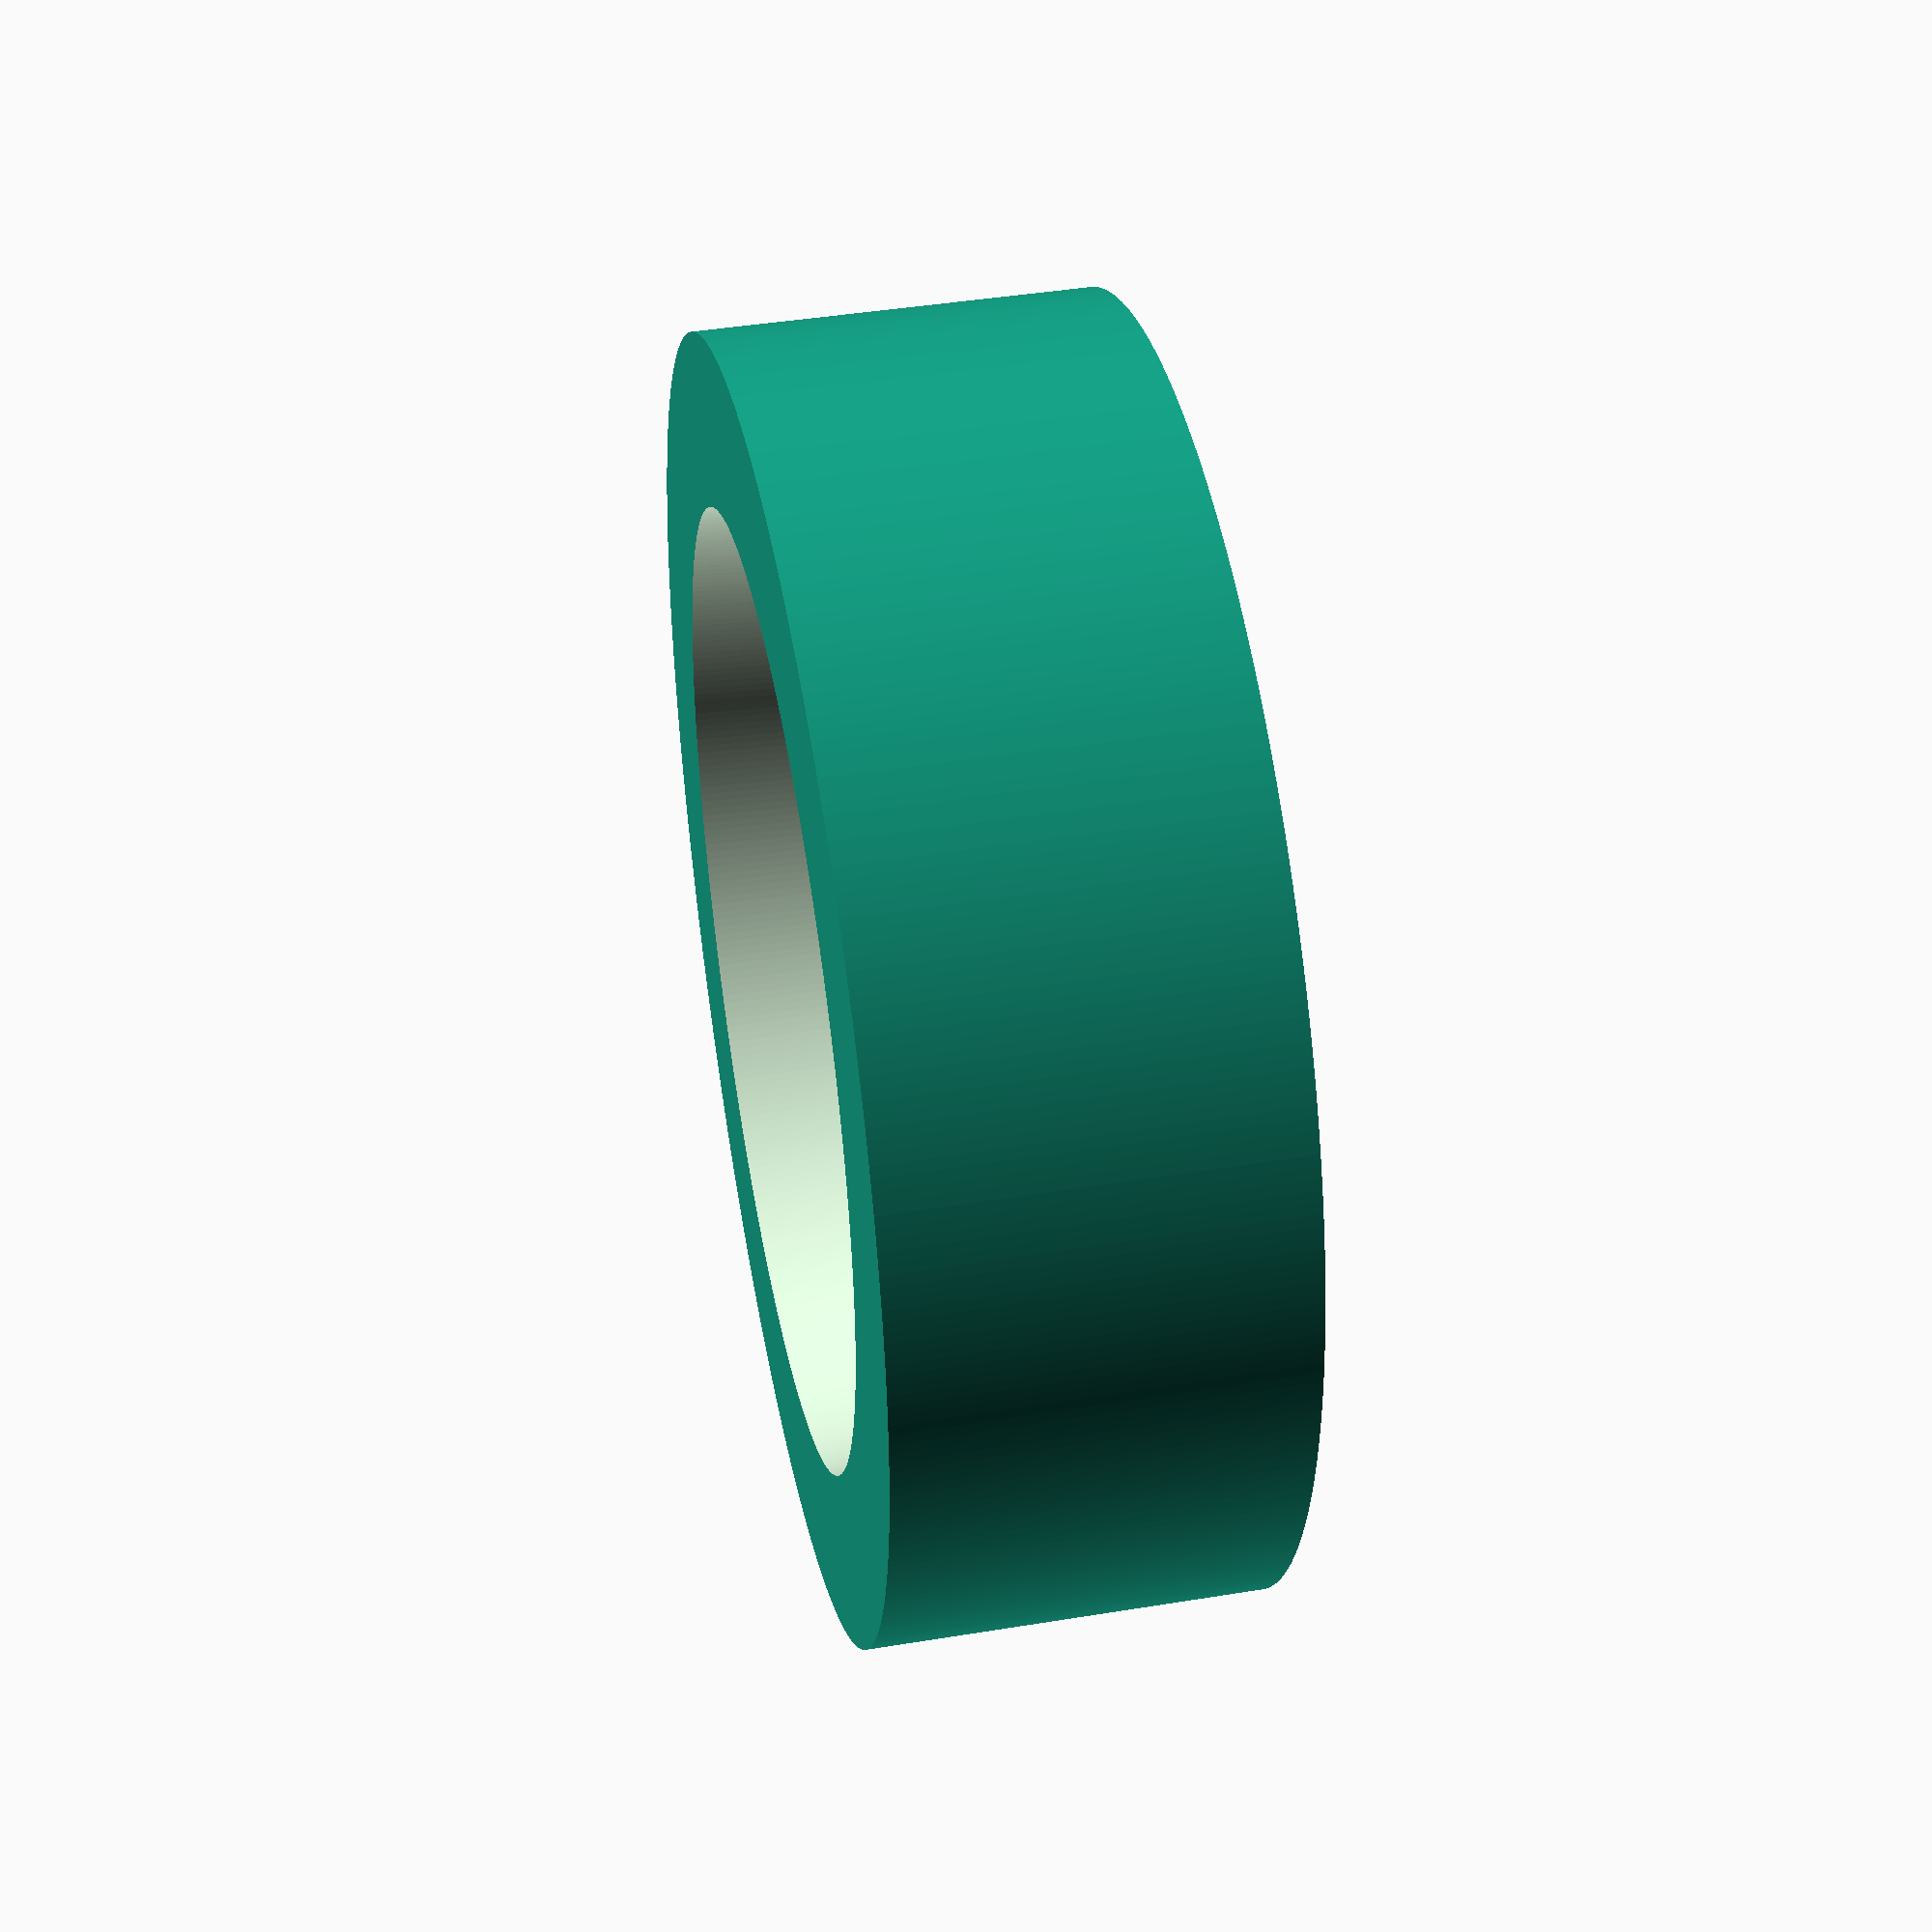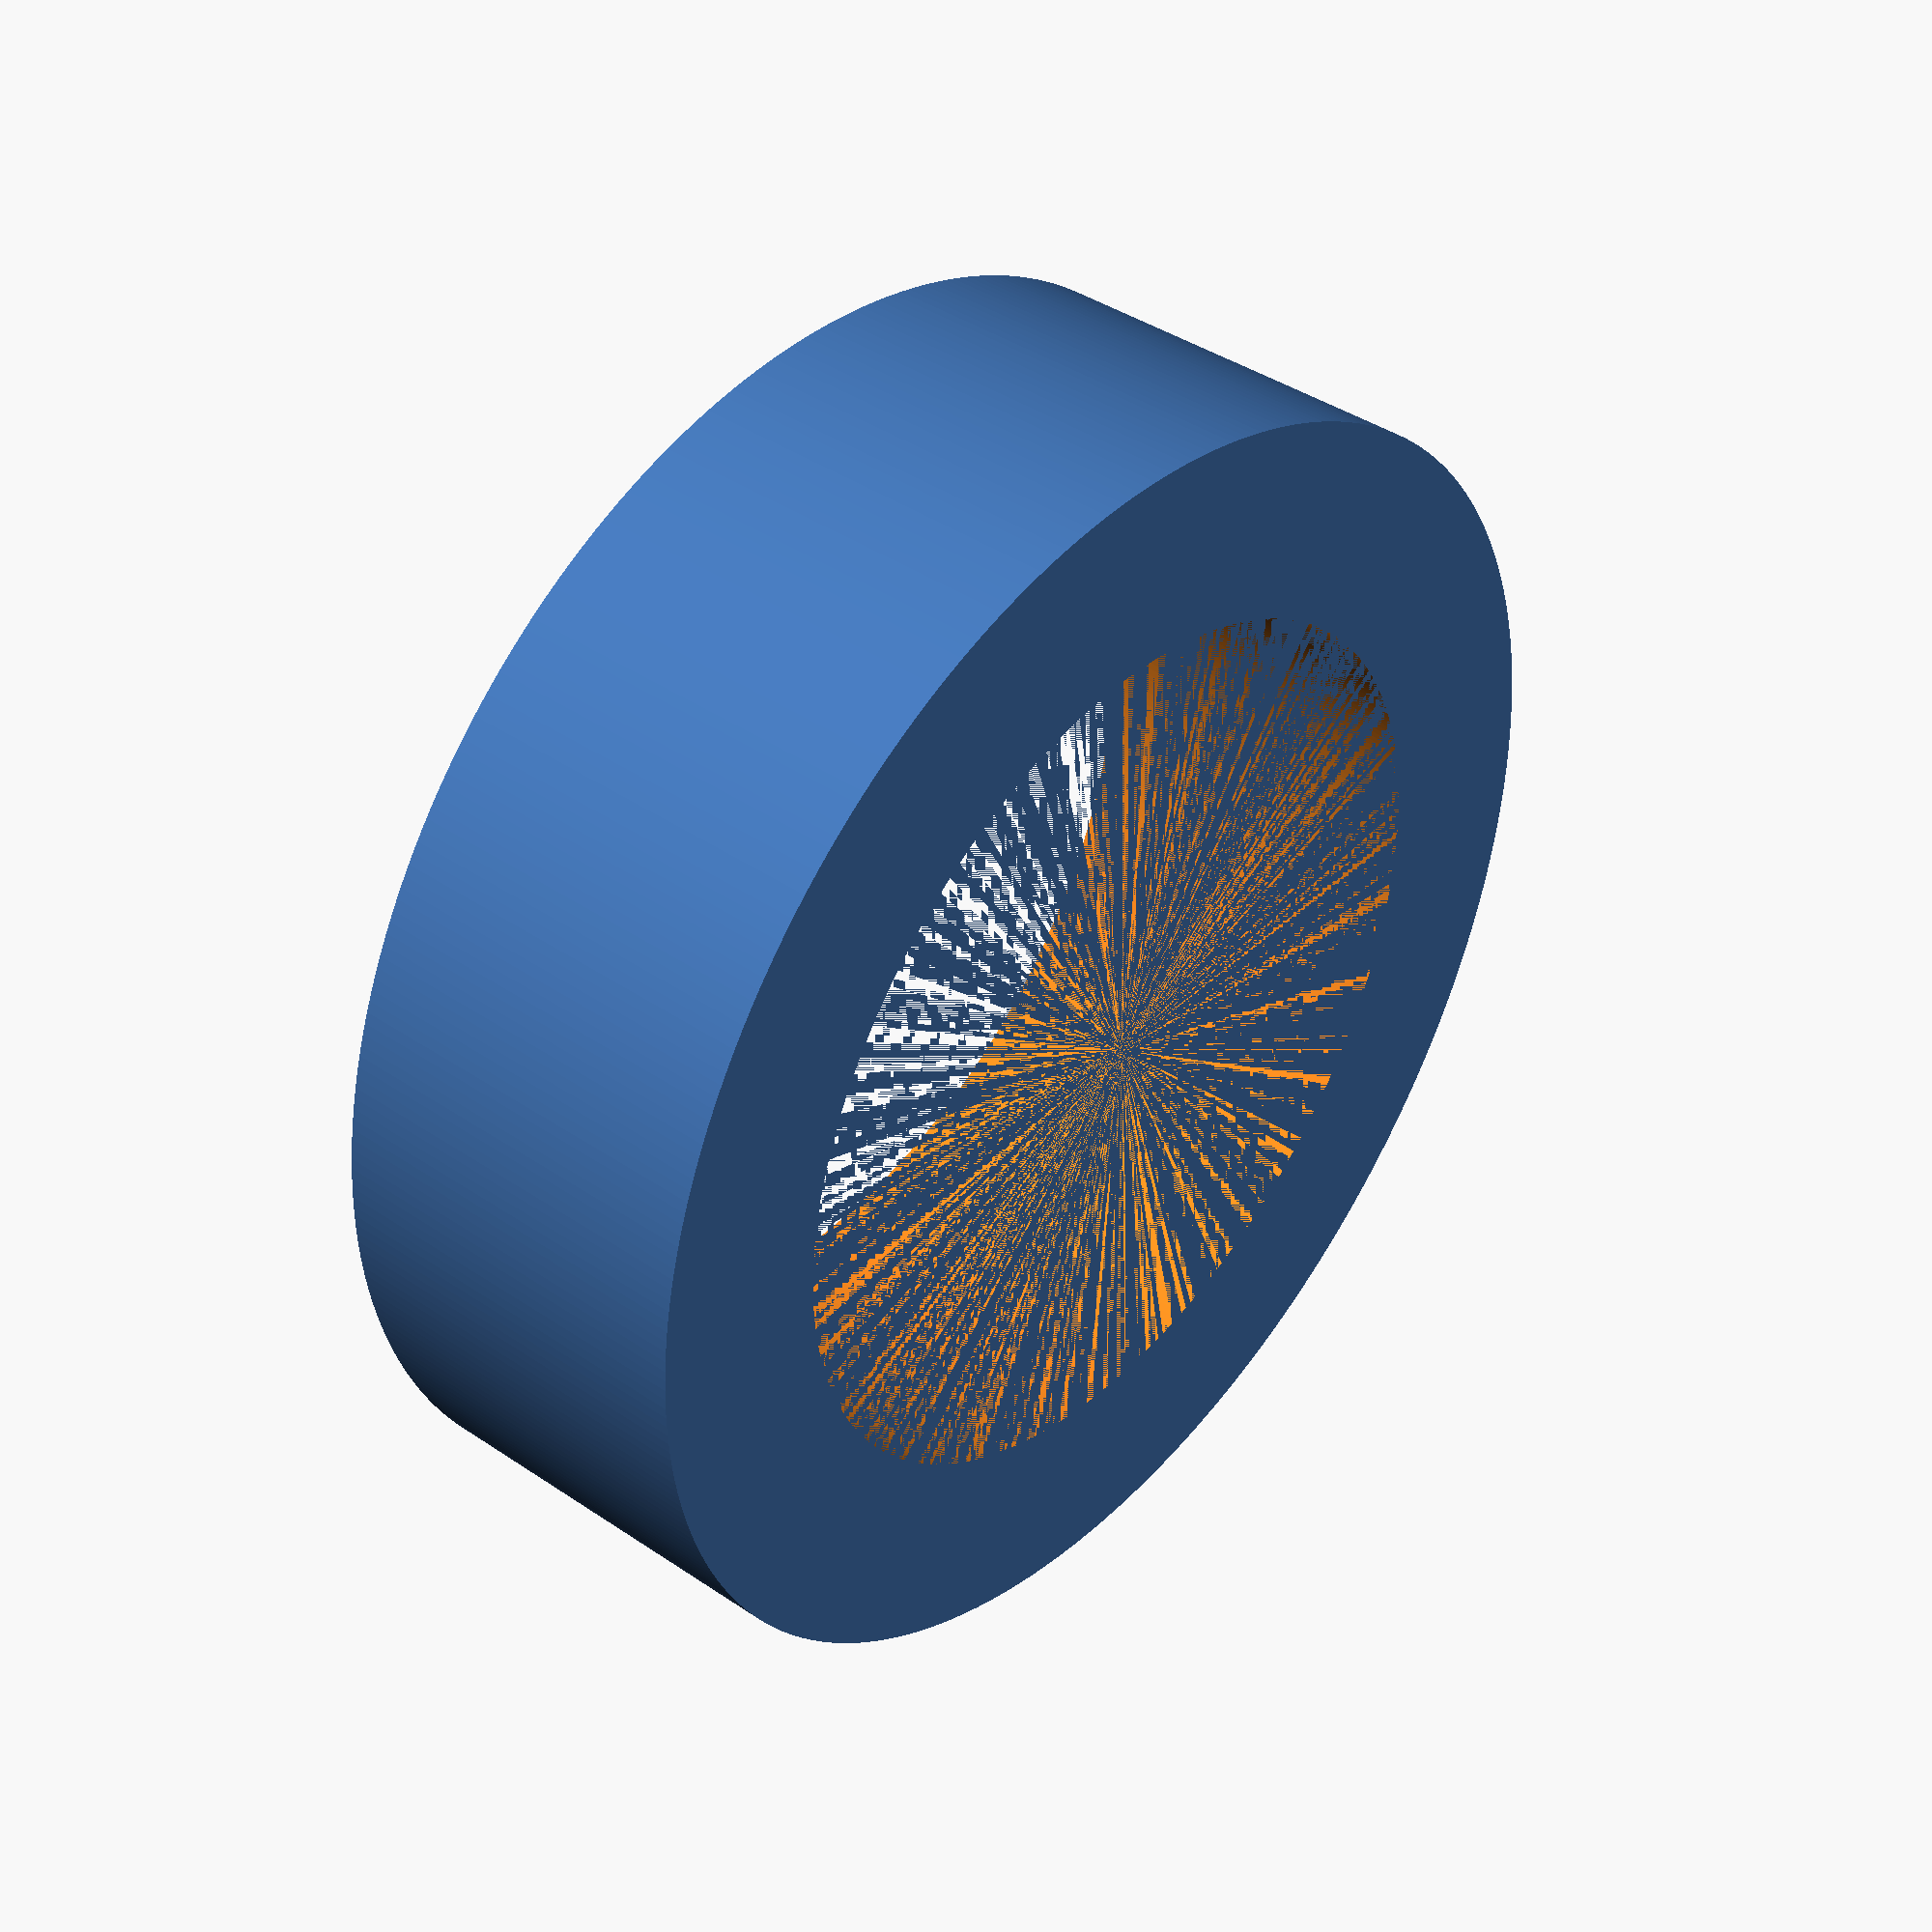
<openscad>
include <MCAD/units/metric.scad>
use <MCAD/shapes/3Dshapes.scad>

cup_top = 82 / 2;
cup_bot = 57 / 2;
cup_hei = 177.5;

hold_thick = cup_top - cup_bot;
hold_rad = cup_bot + hold_thick;
hold_hei = 25;

$fs = 0.1;
$fa = 1;

module cup_blank() {
  cylinder(r1 = cup_bot,
           r2 = cup_top,
           h = cup_hei);
}

module hold_blank() {
  cylinder(r = hold_rad,
           h = hold_hei);
}

module holder() {
  difference() {
    hold_blank();
    translate(Z * -epsilon) cup_blank();
  }
}

holder();

</openscad>
<views>
elev=318.1 azim=316.8 roll=78.8 proj=p view=wireframe
elev=140.2 azim=196.6 roll=49.8 proj=p view=wireframe
</views>
